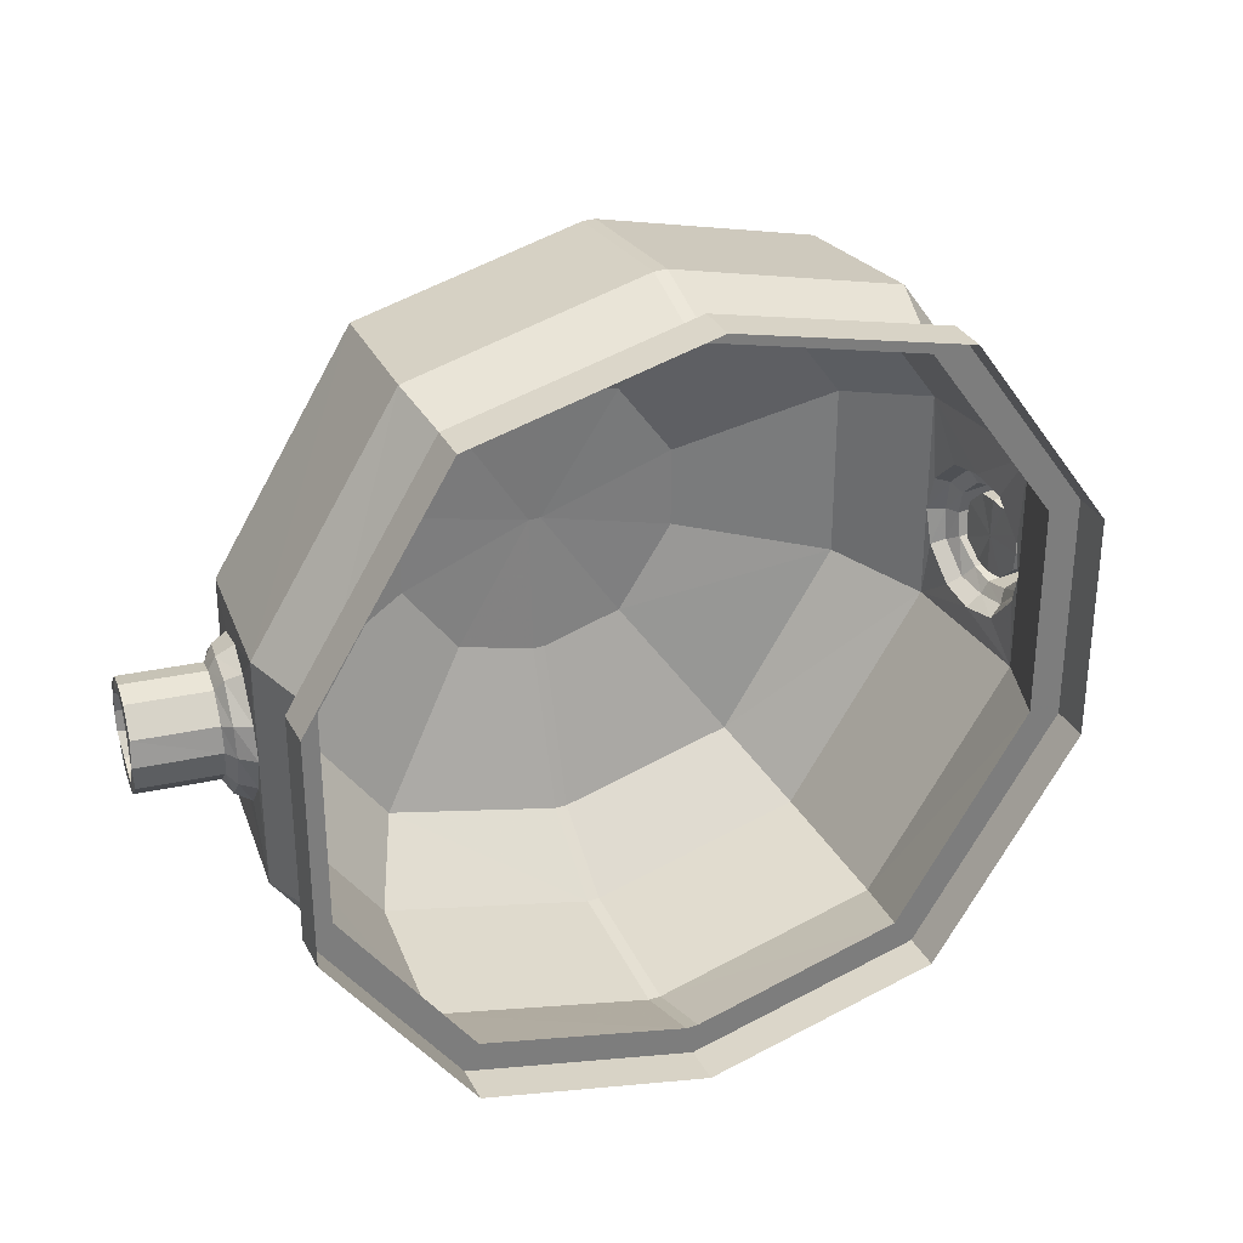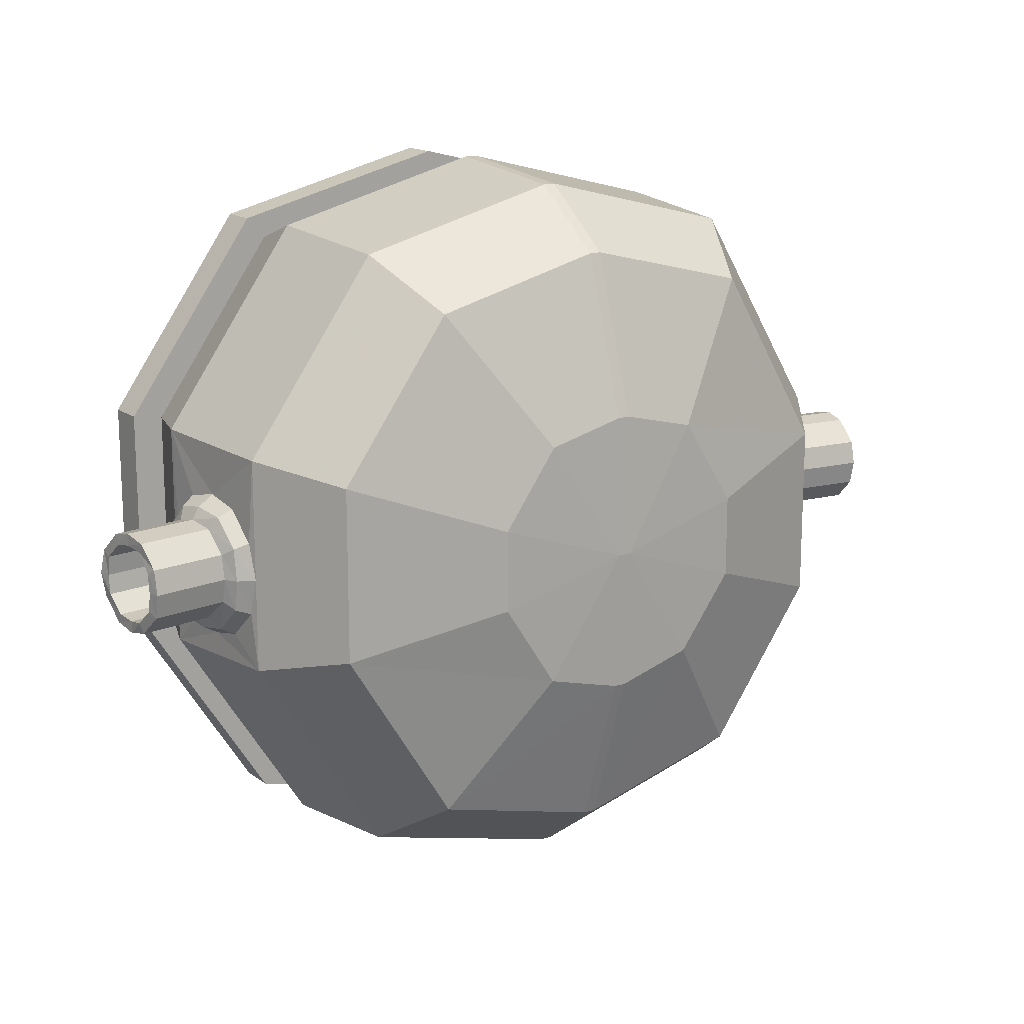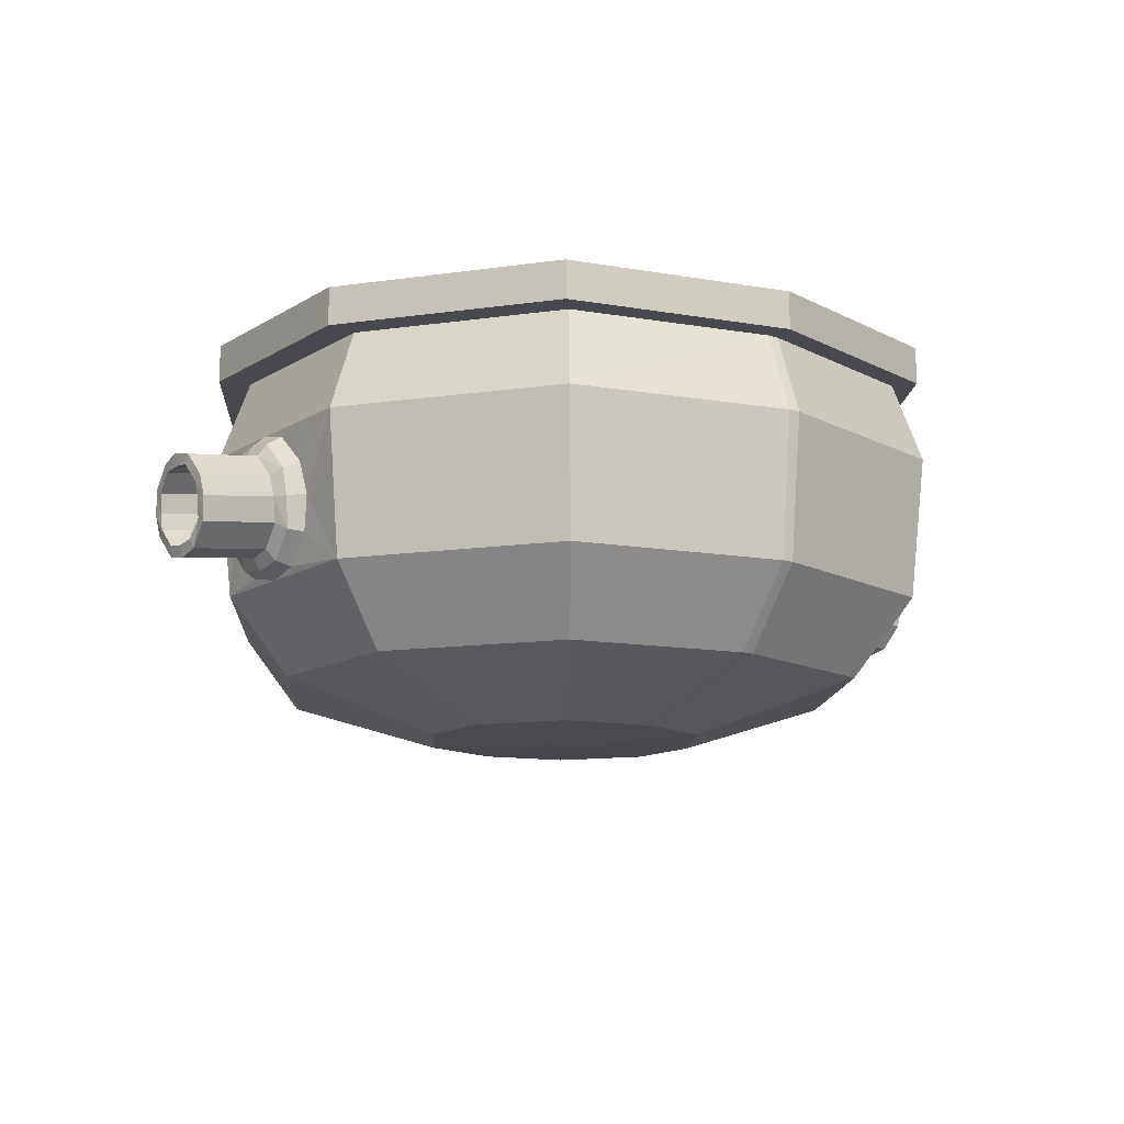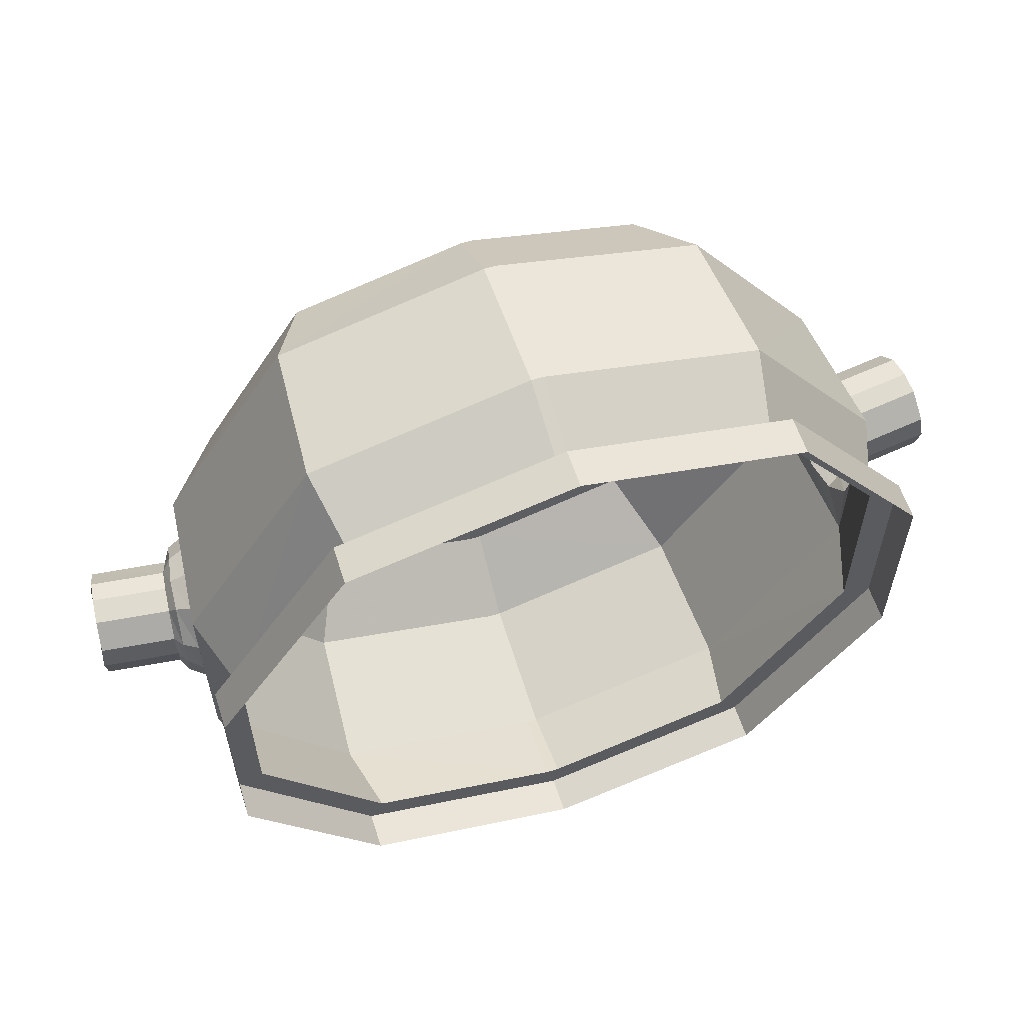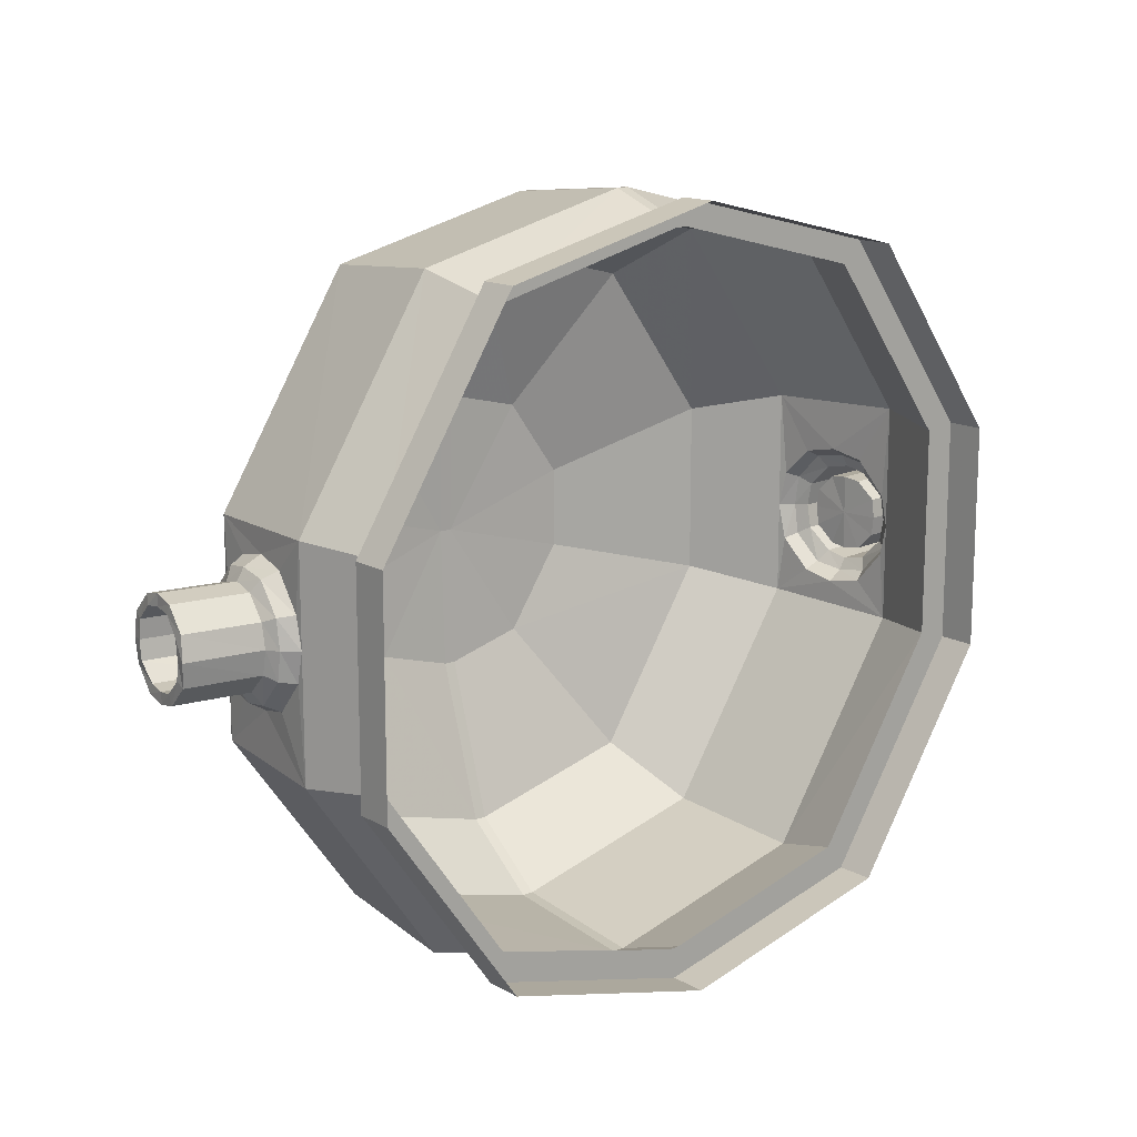
<metadata>
{"format":"obj","ext":"obj","renderer":"f3d","projection":"perspective","resolution":1024,"background":"white","views":[{"elev":32.1,"azim":155.9,"up":"+Z"},{"elev":15.7,"azim":-34.6,"up":"+Z"},{"elev":-12.7,"azim":-35.9,"up":"+Y"},{"elev":59.9,"azim":162.0,"up":"+Z"},{"elev":14.5,"azim":140.6,"up":"+Z"}]}
</metadata>
<code>
v -1.086 -0.125 2.414
v -0.6719 -0.125 1.758
v -0.7266 -0.3906 1.68
v -1.18 -0.3906 2.391
v -1.18 -0.3906 2.711
v -1.086 -0.125 3.094
v -1.188 -0.125 3.109
v -1.188 -0.125 2.383
v -0.7344 -0.125 1.672
v -0.01562 -0.125 1.586
v -0.01562 -0.3906 1.492
v -0.01562 -0.8594 1.539
v -0.6953 -0.8594 1.719
v -1.133 -0.8594 2.406
v -1.156 -0.625 2.477
v -1.172 -0.5078 2.5
v -1.18 -0.4141 2.609
v -1.227 -0.4453 2.617
v -1.227 -0.4297 2.711
v -1.18 -0.4141 2.812
v -1.18 -0.3906 3.117
v -0.6719 -0.125 3.672
v -0.7344 -0.125 3.742
v -0.7344 0 3.742
v -1.188 0 3.109
v -1.188 0 2.383
v -0.7344 0 1.672
v 0 -0.125 1.484
v 0.02344 -0.125 1.586
v 0.02344 -0.3906 1.492
v 0.02344 -0.8594 1.539
v -0.01562 -1.117 1.734
v -0.5781 -1.117 1.883
v -0.9453 -1.117 2.469
v -1.133 -0.8594 2.711
v -1.141 -0.8359 2.594
v -1.148 -0.7344 2.5
v -1.195 -0.7266 2.523
v -1.211 -0.6328 2.508
v -1.219 -0.5312 2.523
v -1.242 -0.5547 2.562
v -1.25 -0.4844 2.633
v -1.25 -0.4688 2.711
v -1.227 -0.4453 2.805
v -1.172 -0.5156 2.922
v -1.156 -0.625 2.945
v -1.133 -0.8594 3.102
v -0.7266 -0.3906 3.75
v -0.01562 -0.125 3.836
v 0 -0.125 3.922
v 0 0 3.922
v -0.01562 -0.3906 3.93
v 0.02344 -0.3906 3.93
v 0.02344 -0.125 3.836
v 0.7266 -0.125 3.742
v 0.7266 0 3.742
v -0.6953 -0.8594 3.711
v -0.01562 -0.8594 3.883
v 0.02344 -0.8594 3.883
v 0.7344 -0.3906 3.75
v 0.6797 -0.125 3.672
v 1.172 -0.125 3.023
v 1.172 0 3.023
v -0.9453 -1.117 3.039
v -0.5781 -1.117 3.547
v -0.01562 -1.117 3.688
v 0.02344 -1.117 3.688
v 0.7031 -0.8594 3.711
v 1.18 -0.3906 3.031
v 1.086 -0.125 3.008
v 1.172 -0.125 2.297
v 1.172 0 2.297
v -0.2734 -1.281 2.32
v -0.4531 -1.281 2.594
v -1.141 -0.8359 2.828
v -1.188 -0.8203 2.812
v -1.188 -0.8359 2.711
v -1.188 -0.8203 2.609
v -1.211 -0.7812 2.633
v -1.227 -0.7031 2.562
v -1.234 -0.6328 2.547
v -1.477 -0.6641 2.547
v -1.484 -0.5859 2.562
v -1.492 -0.5156 2.633
v -1.5 -0.5 2.711
v -1.25 -0.4844 2.789
v -1.219 -0.5391 2.898
v -1.211 -0.6328 2.914
v -1.148 -0.7422 2.922
v -1.195 -0.7344 2.898
v -1.219 -0.7109 2.859
v -1.211 -0.7812 2.789
v -1.211 -0.7969 2.711
v -1.461 -0.8281 2.711
v -1.461 -0.8125 2.633
v -1.469 -0.7344 2.562
v -1.477 -0.7188 2.594
v -1.477 -0.6641 2.586
v -1.484 -0.6016 2.594
v -1.492 -0.5469 2.648
v -1.492 -0.5391 2.711
v -1.492 -0.5156 2.789
v -1.242 -0.5625 2.859
v -1.234 -0.6328 2.875
v -0.01562 -1.281 2.25
v -0.01562 -1.297 2.711
v -0.4531 -1.281 2.859
v -0.2734 -1.281 3.109
v -0.01562 -1.281 3.172
v 0.02344 -1.281 3.172
v 0.5859 -1.117 3.547
v 1.133 -0.8594 3.016
v 1.156 -0.625 2.945
v 1.172 -0.5078 2.922
v 1.18 -0.4141 2.812
v 1.18 -0.3906 2.711
v 1.086 -0.125 2.328
v 0.7266 -0.125 1.672
v 0.7266 0 1.672
v 0.02344 -1.297 2.711
v 0.2734 -1.281 3.109
v 0.9453 -1.117 2.953
v 1.133 -0.8594 2.711
v 1.141 -0.8359 2.828
v 1.148 -0.7344 2.922
v 1.195 -0.7266 2.898
v 1.211 -0.6328 2.914
v 1.219 -0.5312 2.898
v 1.227 -0.4453 2.805
v 1.227 -0.4297 2.711
v 1.18 -0.4141 2.609
v 1.18 -0.3906 2.305
v 0.6797 -0.125 1.758
v 0 0 1.484
v 0.7344 -0.3906 1.68
v 0.7031 -0.8594 1.719
v 0.5859 -1.117 1.883
v 0.02344 -1.117 1.734
v 0.02344 -1.281 2.25
v 0.2734 -1.281 2.32
v 0.4531 -1.281 2.562
v 0.4531 -1.281 2.828
v 0.9453 -1.117 2.383
v 1.133 -0.8594 2.32
v 1.141 -0.8359 2.594
v 1.188 -0.8203 2.609
v 1.188 -0.8359 2.711
v 1.188 -0.8203 2.812
v 1.211 -0.7812 2.789
v 1.227 -0.7031 2.859
v 1.234 -0.6328 2.875
v 1.242 -0.5547 2.859
v 1.25 -0.4844 2.789
v 1.25 -0.4688 2.711
v 1.227 -0.4453 2.617
v 1.172 -0.5156 2.5
v 1.156 -0.625 2.477
v 1.469 -0.7891 2.711
v 1.469 -0.7812 2.773
v 1.461 -0.8125 2.789
v 1.461 -0.8281 2.711
v 1.469 -0.7812 2.648
v 1.219 -0.75 2.648
v 1.219 -0.7578 2.711
v 1.219 -0.75 2.773
v 1.477 -0.7188 2.828
v 1.469 -0.7344 2.859
v 1.211 -0.7969 2.711
v 1.461 -0.8125 2.633
v 1.469 -0.7266 2.594
v 1.227 -0.6953 2.594
v 1.227 -0.6328 2.711
v 1.227 -0.6875 2.828
v 1.477 -0.6641 2.836
v 1.477 -0.6641 2.875
v 1.484 -0.6016 2.828
v 1.484 -0.5859 2.859
v 1.492 -0.5469 2.773
v 1.492 -0.5391 2.711
v 1.5 -0.5 2.711
v 1.492 -0.5156 2.789
v 1.234 -0.5703 2.828
v 1.242 -0.5156 2.773
v 1.242 -0.5078 2.711
v 1.492 -0.5469 2.648
v 1.492 -0.5156 2.633
v 1.25 -0.4844 2.633
v 1.484 -0.6094 2.594
v 1.477 -0.6641 2.586
v 1.477 -0.6641 2.547
v 1.484 -0.5938 2.562
v 1.242 -0.5156 2.648
v 1.234 -0.5781 2.594
v 1.227 -0.6328 2.586
v 1.469 -0.7422 2.562
v 1.219 -0.7109 2.562
v 1.234 -0.6328 2.547
v 1.242 -0.5625 2.562
v 1.211 -0.7812 2.633
v 1.195 -0.7344 2.523
v 1.211 -0.6328 2.508
v 1.219 -0.5391 2.523
v 1.148 -0.7422 2.5
v 1.227 -0.6328 2.836
v -1.469 -0.7891 2.711
v -1.469 -0.7812 2.648
v -1.469 -0.7812 2.773
v -1.219 -0.75 2.773
v -1.219 -0.7578 2.711
v -1.219 -0.75 2.648
v -1.492 -0.5469 2.773
v -1.484 -0.5938 2.859
v -1.477 -0.6641 2.875
v -1.484 -0.6094 2.828
v -1.477 -0.6641 2.836
v -1.242 -0.5156 2.773
v -1.234 -0.5781 2.828
v -1.227 -0.6328 2.836
v -1.469 -0.7266 2.828
v -1.469 -0.7422 2.859
v -1.461 -0.8125 2.789
v -1.227 -0.6953 2.828
v -1.227 -0.6328 2.711
v -1.227 -0.6875 2.594
v -1.227 -0.6328 2.586
v -1.234 -0.5703 2.594
v -1.242 -0.5156 2.648
v -1.242 -0.5078 2.711
f 1 2 3
f 1 3 4
f 1 4 5
f 1 5 6
f 2 10 11
f 2 11 3
f 5 21 6
f 6 21 22
f 12 31 32
f 21 48 22
f 22 48 49
f 49 48 52
f 53 60 61
f 53 61 54
f 58 66 67
f 58 67 59
f 60 69 70
f 60 70 61
f 69 116 70
f 70 116 117
f 116 132 117
f 117 132 133
f 29 133 135
f 29 135 30
f 31 138 32
f 132 135 133
f 1 6 7
f 1 7 8
f 1 8 2
f 2 8 9
f 2 9 10
f 6 22 23
f 6 23 7
f 9 28 10
f 10 28 29
f 22 49 50
f 22 50 23
f 49 54 50
f 50 54 55
f 54 61 55
f 55 61 62
f 61 70 62
f 62 70 71
f 73 105 106
f 73 106 74
f 74 106 107
f 70 117 71
f 71 117 118
f 109 108 106
f 110 120 121
f 117 133 118
f 118 133 28
f 108 107 106
f 120 139 140
f 120 140 141
f 120 141 142
f 120 142 121
f 28 133 29
f 3 11 12
f 3 12 13
f 3 13 4
f 4 13 14
f 4 14 15
f 4 15 16
f 4 16 17
f 4 17 5
f 5 20 21
f 14 35 36
f 14 36 37
f 14 37 15
f 20 45 21
f 21 45 46
f 21 46 47
f 21 47 48
f 52 48 57
f 52 57 58
f 53 59 60
f 48 47 57
f 59 68 60
f 60 68 69
f 35 47 75
f 46 89 47
f 47 89 75
f 66 109 110
f 66 110 67
f 68 112 69
f 69 112 113
f 69 113 114
f 69 114 115
f 69 115 116
f 112 123 124
f 112 124 125
f 112 125 113
f 116 131 132
f 30 135 136
f 30 136 31
f 32 138 105
f 105 138 139
f 123 144 145
f 131 156 132
f 132 156 157
f 132 157 144
f 132 144 135
f 135 144 136
f 157 203 144
f 144 203 145
f 5 17 18
f 5 18 19
f 5 19 20
f 15 37 38
f 15 38 39
f 15 39 16
f 16 39 40
f 16 40 17
f 17 40 18
f 19 44 20
f 20 44 45
f 35 75 76
f 35 76 77
f 35 77 36
f 36 77 78
f 36 78 37
f 37 78 38
f 44 87 45
f 45 87 46
f 46 87 88
f 46 88 89
f 75 89 90
f 75 90 76
f 88 90 89
f 113 125 126
f 113 126 127
f 113 127 114
f 114 127 128
f 114 128 115
f 115 128 129
f 115 129 116
f 116 129 130
f 116 130 131
f 123 145 146
f 123 146 147
f 123 147 124
f 124 147 148
f 124 148 125
f 125 148 126
f 130 155 131
f 131 155 156
f 155 202 156
f 156 202 157
f 157 202 201
f 157 201 203
f 145 203 200
f 145 200 146
f 201 200 203
f 7 23 24
f 7 24 25
f 7 25 8
f 8 25 26
f 8 26 9
f 9 26 27
f 9 27 28
f 12 32 13
f 13 32 33
f 13 33 14
f 14 33 34
f 14 34 35
f 23 50 51
f 23 51 24
f 50 55 56
f 50 56 51
f 55 62 63
f 55 63 56
f 57 47 64
f 57 64 65
f 57 65 58
f 58 65 66
f 59 67 68
f 62 71 72
f 62 72 63
f 34 64 35
f 35 64 47
f 67 111 68
f 68 111 112
f 71 118 119
f 71 119 72
f 111 122 112
f 112 122 123
f 118 28 134
f 118 134 119
f 31 136 137
f 31 137 138
f 122 143 123
f 123 143 144
f 136 144 143
f 136 143 137
f 27 134 28
f 10 29 11
f 11 29 30
f 11 30 12
f 12 30 31
f 49 52 53
f 49 53 54
f 52 58 59
f 52 59 53
f 18 40 41
f 18 41 42
f 18 42 19
f 19 42 43
f 19 43 44
f 38 78 79
f 38 79 80
f 38 80 39
f 39 80 81
f 39 81 40
f 40 81 41
f 43 86 44
f 44 86 87
f 76 90 91
f 76 91 92
f 76 92 77
f 77 92 93
f 77 93 78
f 78 93 79
f 86 103 87
f 87 103 88
f 88 103 104
f 88 104 90
f 126 148 149
f 126 149 150
f 126 150 127
f 127 150 151
f 127 151 128
f 128 151 152
f 128 152 129
f 129 152 153
f 129 153 130
f 130 153 154
f 130 154 155
f 196 199 146
f 196 146 200
f 196 200 197
f 197 200 201
f 197 201 198
f 198 201 202
f 198 202 187
f 199 168 147
f 199 147 146
f 168 149 148
f 168 148 147
f 154 187 155
f 155 187 202
f 104 91 90
f 34 33 73
f 34 73 74
f 34 74 64
f 33 32 105
f 33 105 73
f 74 107 64
f 64 107 65
f 65 107 108
f 65 108 66
f 66 108 109
f 67 110 111
f 110 121 111
f 111 121 122
f 121 142 122
f 122 142 143
f 137 143 141
f 137 141 140
f 137 140 138
f 138 140 139
f 143 142 141
f 41 81 82
f 41 82 83
f 41 83 42
f 42 83 84
f 42 84 43
f 43 84 85
f 43 85 86
f 79 93 94
f 79 94 95
f 79 95 80
f 80 95 96
f 80 96 81
f 81 96 82
f 85 102 86
f 86 102 103
f 160 167 150
f 160 150 149
f 160 149 161
f 161 149 168
f 161 168 169
f 167 175 151
f 167 151 150
f 175 177 152
f 175 152 151
f 180 186 187
f 180 187 154
f 180 154 181
f 181 154 153
f 181 153 177
f 190 195 196
f 190 196 197
f 190 197 191
f 191 197 198
f 191 198 186
f 195 169 199
f 195 199 196
f 198 187 186
f 177 153 152
f 169 168 199
f 102 212 103
f 103 212 104
f 104 212 213
f 104 213 91
f 213 220 91
f 91 220 92
f 92 220 221
f 92 221 93
f 93 221 94
f 82 96 97
f 82 97 98
f 82 98 83
f 83 98 99
f 83 99 84
f 84 99 100
f 84 100 85
f 85 100 101
f 85 101 102
f 158 159 160
f 158 160 161
f 158 161 162
f 159 166 167
f 159 167 160
f 161 169 162
f 162 169 170
f 166 174 175
f 166 175 167
f 174 176 177
f 174 177 175
f 178 179 180
f 178 180 181
f 178 181 176
f 179 185 186
f 179 186 180
f 181 177 176
f 188 189 190
f 188 190 191
f 188 191 185
f 189 170 195
f 189 195 190
f 191 186 185
f 170 169 195
f 205 206 95
f 205 95 94
f 205 94 207
f 206 97 96
f 206 96 95
f 101 211 102
f 102 211 212
f 214 215 213
f 214 213 212
f 214 212 211
f 215 219 220
f 215 220 213
f 94 221 207
f 207 221 219
f 219 221 220
f 109 106 120
f 109 120 110
f 105 139 106
f 106 139 120
f 158 162 163
f 158 163 164
f 158 164 159
f 159 164 165
f 159 165 166
f 162 170 171
f 162 171 163
f 165 173 166
f 166 173 174
f 178 176 182
f 178 182 183
f 178 183 179
f 179 183 184
f 179 184 185
f 188 185 192
f 188 192 193
f 188 193 189
f 189 193 194
f 189 194 170
f 204 182 176
f 204 176 174
f 204 174 173
f 184 192 185
f 194 171 170
f 205 207 208
f 205 208 209
f 205 209 206
f 206 209 210
f 206 210 97
f 214 211 216
f 214 216 217
f 214 217 215
f 215 217 218
f 215 218 219
f 207 219 222
f 207 222 208
f 210 224 97
f 97 224 98
f 98 224 225
f 98 225 99
f 99 225 226
f 99 226 100
f 100 226 227
f 100 227 101
f 101 227 228
f 101 228 211
f 211 228 216
f 218 222 219
f 163 171 172
f 163 172 164
f 164 172 165
f 165 172 173
f 204 173 172
f 204 172 182
f 184 183 172
f 184 172 192
f 182 172 183
f 194 193 172
f 194 172 171
f 192 172 193
f 208 222 223
f 208 223 209
f 209 223 210
f 210 223 224
f 216 228 223
f 216 223 217
f 217 223 218
f 218 223 222
f 225 224 223
f 225 223 226
f 226 223 227
f 227 223 228

</code>
